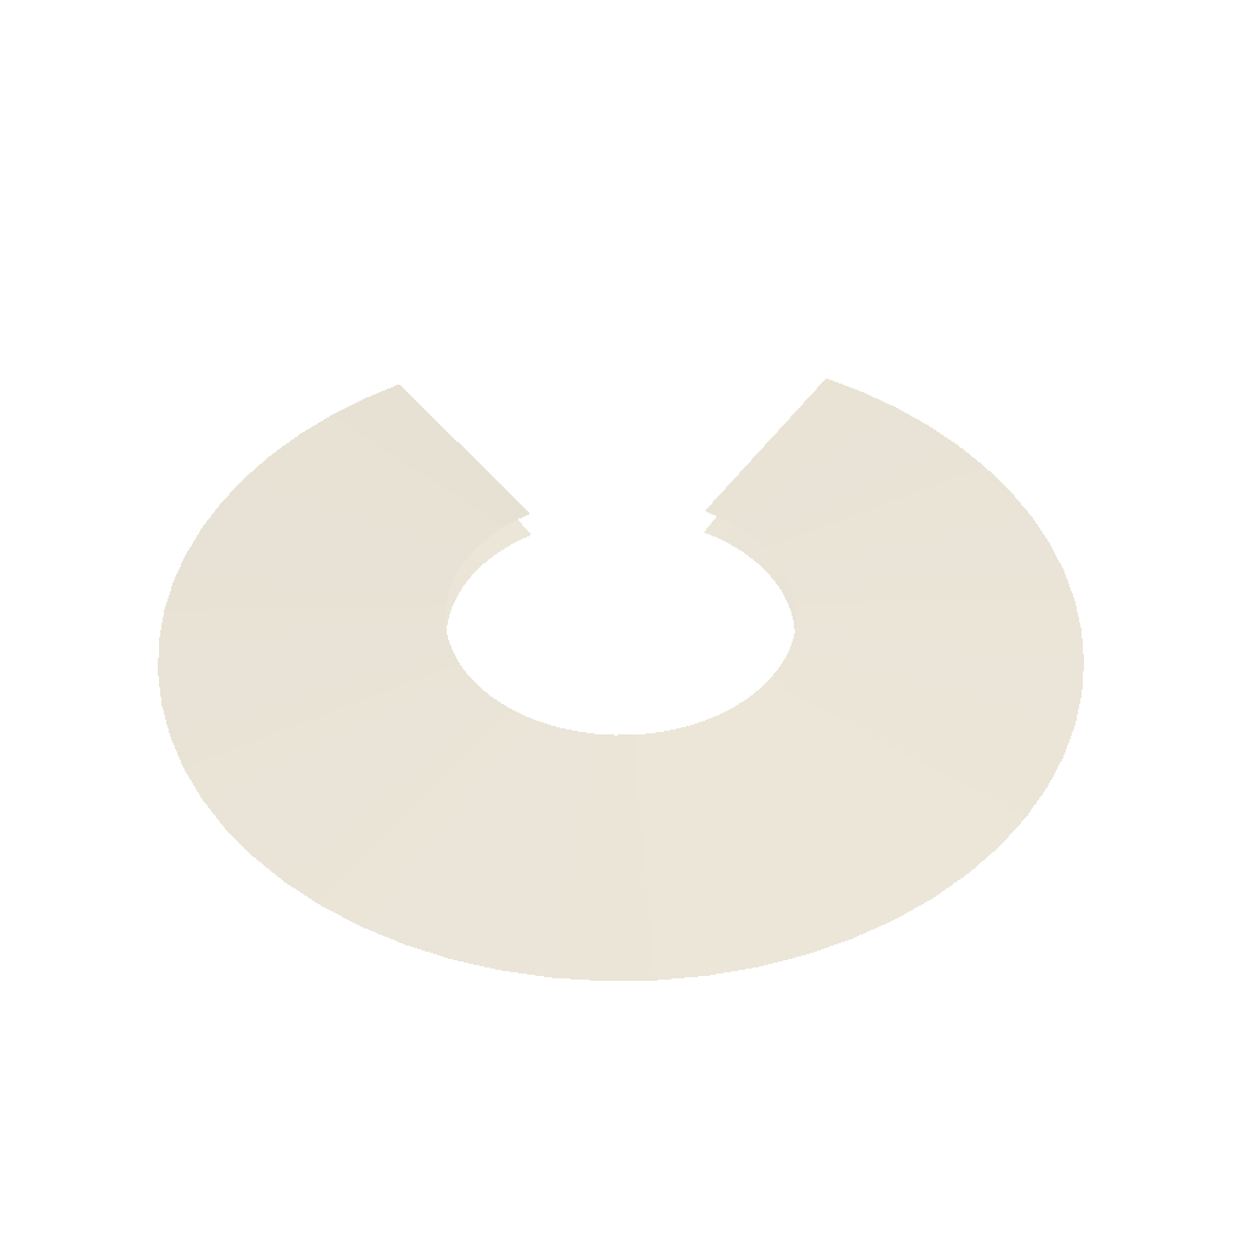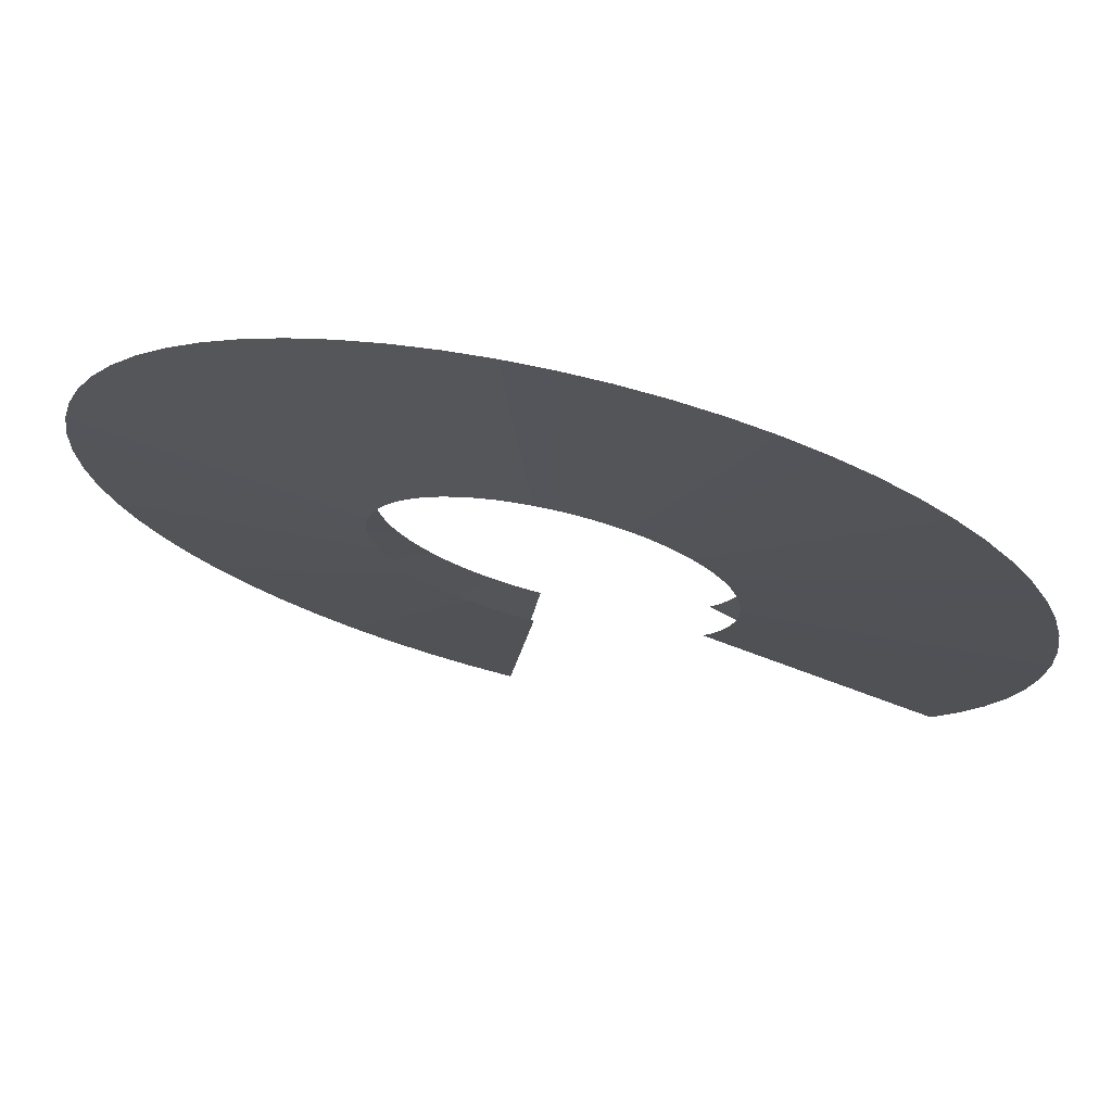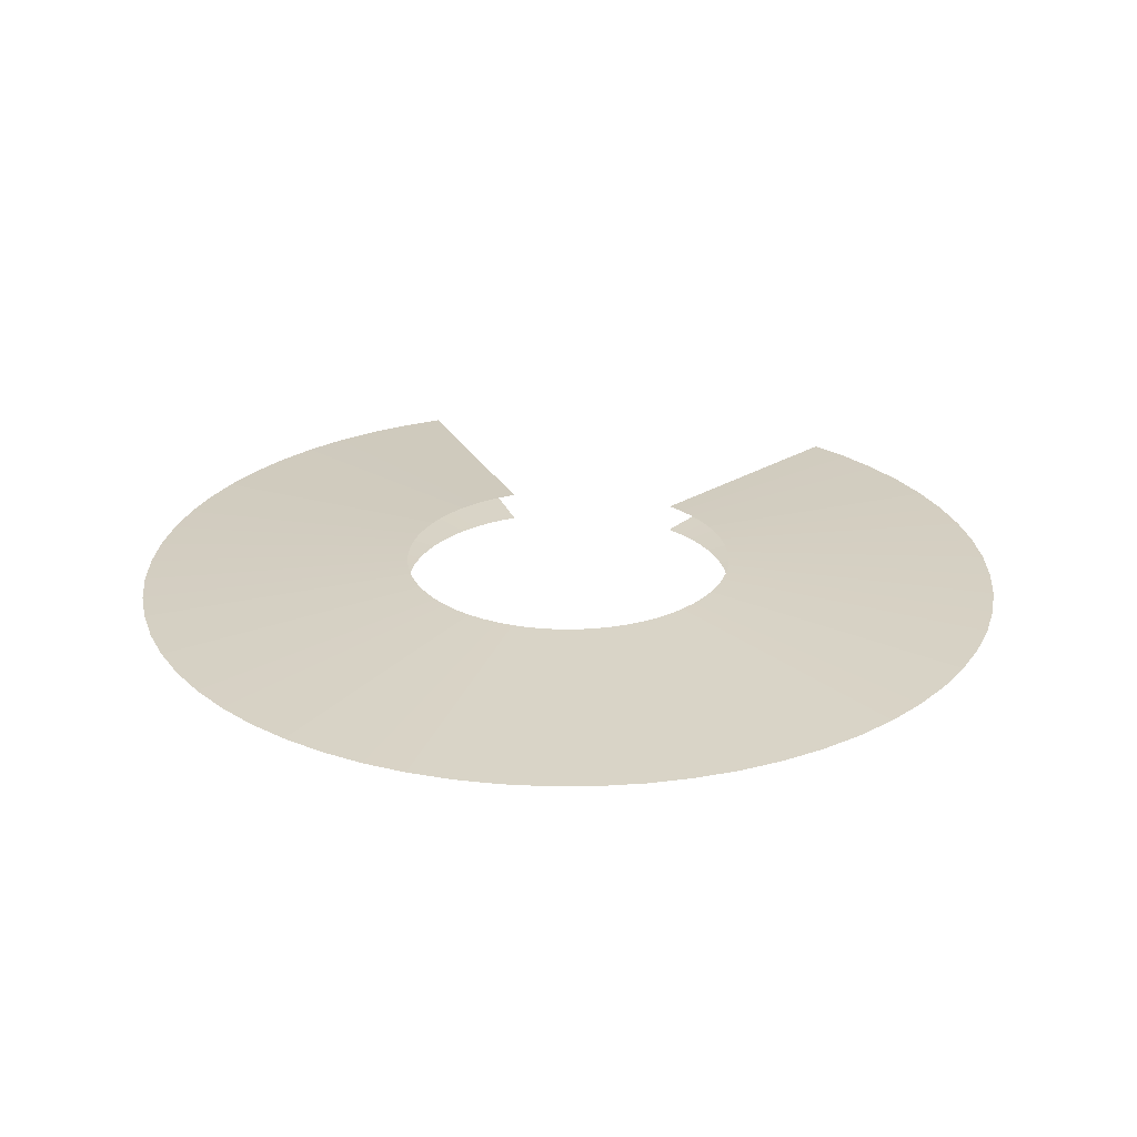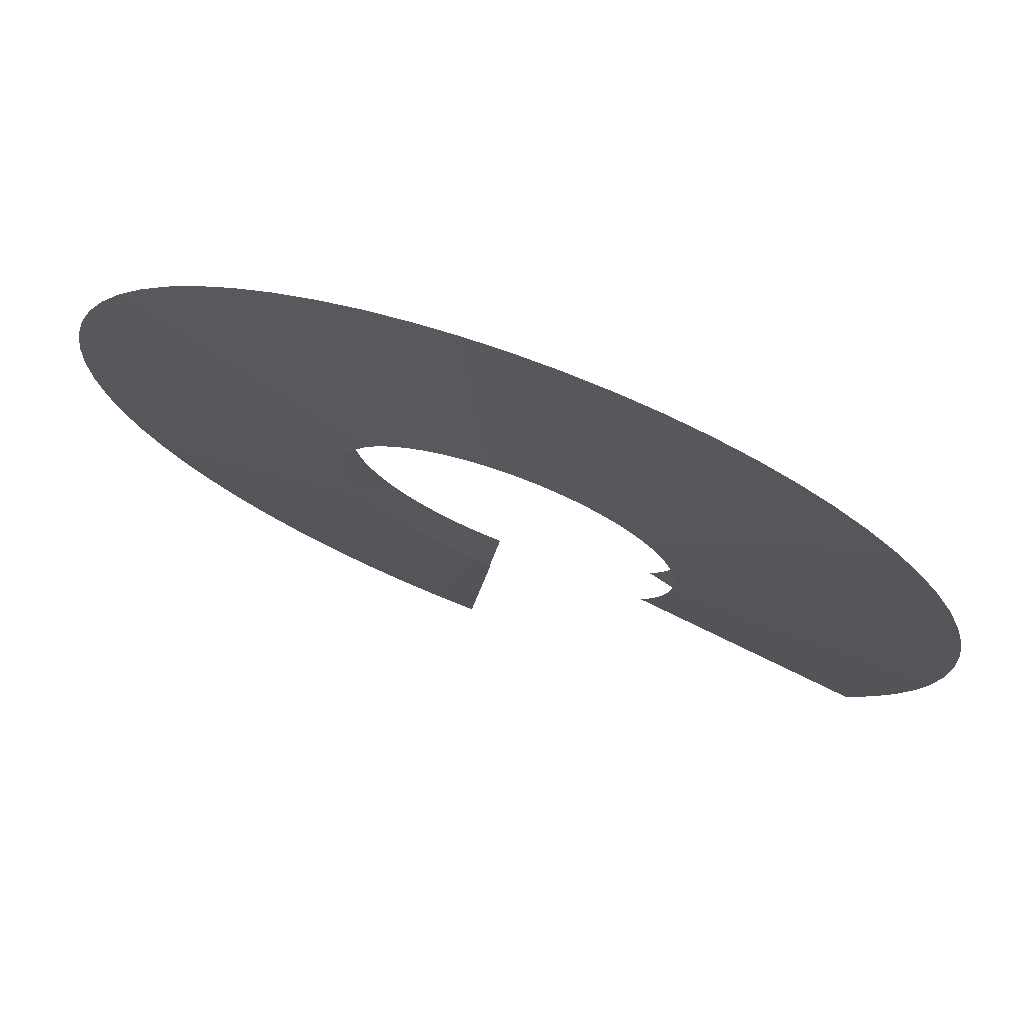
<metadata>
{"format":"obj","ext":"obj","renderer":"f3d","projection":"perspective","resolution":1024,"background":"white","views":[{"elev":42.9,"azim":153.7,"up":"+Z"},{"elev":72.2,"azim":-167.0,"up":"+Y"},{"elev":25.8,"azim":165.3,"up":"+Z"},{"elev":73.5,"azim":-159.9,"up":"+Y"}]}
</metadata>
<code>
g Eff_Trail_Main_02_Alpha
v 1.841 0.1813 -2.67e-07
v 0.705 -0.001147 -0.05876
v 1.85 0 -2.67e-07
v 0.7016 0.06795 -0.05876
v 1.814 0.3609 -2.48e-07
v 0.7016 0.06795 -0.05876
v 1.841 0.1813 -2.67e-07
v 0.6914 0.1364 -0.05876
v 1.77 0.537 -2.48e-07
v 0.6914 0.1364 -0.05876
v 1.814 0.3609 -2.48e-07
v 0.6746 0.2035 -0.05876
v 1.709 0.708 -2.48e-07
v 0.6746 0.2035 -0.05876
v 1.77 0.537 -2.48e-07
v 0.6513 0.2686 -0.05876
v 1.632 0.8721 -2.48e-07
v 0.6513 0.2686 -0.05876
v 1.709 0.708 -2.48e-07
v 0.6217 0.3312 -0.05876
v 1.538 1.028 -2.289e-07
v 0.6217 0.3312 -0.05876
v 1.632 0.8721 -2.48e-07
v 0.5862 0.3905 -0.05876
v 1.43 1.174 -2.289e-07
v 0.5862 0.3905 -0.05876
v 1.538 1.028 -2.289e-07
v 0.545 0.4461 -0.05876
v 1.308 1.308 -2.289e-07
v 0.545 0.4461 -0.05876
v 1.43 1.174 -2.289e-07
v 0.4985 0.4973 -0.05876
v 1.174 1.43 -2.289e-07
v 0.4985 0.4973 -0.05876
v 1.308 1.308 -2.289e-07
v 0.4472 0.5438 -0.05876
v 1.028 1.538 -2.098e-07
v 0.4472 0.5438 -0.05876
v 1.174 1.43 -2.289e-07
v 0.3917 0.585 -0.05876
v 0.8721 1.632 -2.098e-07
v 0.3917 0.585 -0.05876
v 1.028 1.538 -2.098e-07
v 0.3323 0.6206 -0.05876
v 0.708 1.709 -2.098e-07
v 0.3323 0.6206 -0.05876
v 0.8721 1.632 -2.098e-07
v 0.2698 0.6502 -0.05876
v 0.537 1.77 -2.098e-07
v 0.2698 0.6502 -0.05876
v 0.708 1.709 -2.098e-07
v 0.2046 0.6735 -0.05876
v 0.3609 1.814 -2.098e-07
v 0.2046 0.6735 -0.05876
v 0.537 1.77 -2.098e-07
v 0.1375 0.6903 -0.05876
v 0.1813 1.841 -2.098e-07
v 0.1375 0.6903 -0.05876
v 0.3609 1.814 -2.098e-07
v 0.0691 0.7004 -0.05876
v -3.014e-07 1.85 -2.098e-07
v 0.0691 0.7004 -0.05876
v 0.1813 1.841 -2.098e-07
v -3.671e-07 0.7038 -0.05876
v -0.1813 1.841 -2.098e-07
v -3.671e-07 0.7038 -0.05876
v -3.014e-07 1.85 -2.098e-07
v -0.0691 0.7004 -0.05876
v -0.3609 1.814 -2.098e-07
v -0.0691 0.7004 -0.05876
v -0.1813 1.841 -2.098e-07
v -0.1375 0.6903 -0.05876
v -0.537 1.77 -2.098e-07
v -0.1375 0.6903 -0.05876
v -0.3609 1.814 -2.098e-07
v -0.2046 0.6735 -0.05876
v -0.708 1.709 -2.098e-07
v -0.2046 0.6735 -0.05876
v -0.537 1.77 -2.098e-07
v -0.2698 0.6502 -0.05876
v -0.8721 1.632 -2.098e-07
v -0.2698 0.6502 -0.05876
v -0.708 1.709 -2.098e-07
v -0.3323 0.6206 -0.05876
v -1.028 1.538 -2.098e-07
v -0.3323 0.6206 -0.05876
v -0.8721 1.632 -2.098e-07
v -0.3917 0.585 -0.05876
v -1.174 1.43 -2.289e-07
v -0.3917 0.585 -0.05876
v -1.028 1.538 -2.098e-07
v -0.4472 0.5438 -0.05876
v -1.308 1.308 -2.289e-07
v -0.4472 0.5438 -0.05876
v -1.174 1.43 -2.289e-07
v -0.4985 0.4973 -0.05876
v -1.43 1.174 -2.289e-07
v -0.4985 0.4973 -0.05876
v -1.308 1.308 -2.289e-07
v -0.545 0.4461 -0.05876
v -1.538 1.028 -2.289e-07
v -0.545 0.4461 -0.05876
v -1.43 1.174 -2.289e-07
v -0.5862 0.3905 -0.05876
v -1.632 0.8721 -2.48e-07
v -0.5862 0.3905 -0.05876
v -1.538 1.028 -2.289e-07
v -0.6217 0.3312 -0.05876
v -1.709 0.708 -2.48e-07
v -0.6217 0.3312 -0.05876
v -1.632 0.8721 -2.48e-07
v -0.6513 0.2686 -0.05876
v -1.77 0.537 -2.48e-07
v -0.6513 0.2686 -0.05876
v -1.709 0.708 -2.48e-07
v -0.6746 0.2035 -0.05876
v -1.814 0.3609 -2.48e-07
v -0.6746 0.2035 -0.05876
v -1.77 0.537 -2.48e-07
v -0.6914 0.1364 -0.05876
v -1.841 0.1813 -2.67e-07
v -0.6914 0.1364 -0.05876
v -1.814 0.3609 -2.48e-07
v -0.7016 0.06795 -0.05876
v -1.85 -1.485e-06 -2.67e-07
v -0.7016 0.06795 -0.05876
v -1.841 0.1813 -2.67e-07
v -0.705 -0.001147 -0.05876
v -1.841 -0.1813 -2.67e-07
v -0.705 -0.001147 -0.05876
v -1.85 -1.485e-06 -2.67e-07
v -0.7016 -0.07025 -0.05876
v -1.814 -0.3609 -2.861e-07
v -0.7016 -0.07025 -0.05876
v -1.841 -0.1813 -2.67e-07
v -0.6914 -0.1387 -0.05876
v -1.77 -0.537 -2.861e-07
v -0.6914 -0.1387 -0.05876
v -1.814 -0.3609 -2.861e-07
v -0.6746 -0.2058 -0.05876
v -1.709 -0.708 -2.861e-07
v -0.6746 -0.2058 -0.05876
v -1.77 -0.537 -2.861e-07
v -0.6513 -0.2709 -0.05876
v -1.632 -0.8721 -2.861e-07
v -0.6513 -0.2709 -0.05876
v -1.709 -0.708 -2.861e-07
v -0.6217 -0.3335 -0.05876
v -1.538 -1.028 -3.052e-07
v -0.6217 -0.3335 -0.05876
v -1.632 -0.8721 -2.861e-07
v -0.5862 -0.3928 -0.05876
v 1.632 -0.8721 -2.861e-07
v 0.5862 -0.3928 -0.05876
v 1.538 -1.028 -3.052e-07
v 0.6217 -0.3335 -0.05876
v 1.709 -0.708 -2.861e-07
v 0.6217 -0.3335 -0.05876
v 1.632 -0.8721 -2.861e-07
v 0.6513 -0.2709 -0.05876
v 1.77 -0.537 -2.861e-07
v 0.6513 -0.2709 -0.05876
v 1.709 -0.708 -2.861e-07
v 0.6746 -0.2058 -0.05876
v 1.814 -0.3609 -2.861e-07
v 0.6746 -0.2058 -0.05876
v 1.77 -0.537 -2.861e-07
v 0.6914 -0.1387 -0.05876
v 1.841 -0.1813 -2.67e-07
v 0.6914 -0.1387 -0.05876
v 1.814 -0.3609 -2.861e-07
v 0.7016 -0.07025 -0.05876
v 1.85 0 -2.67e-07
v 0.7016 -0.07025 -0.05876
v 1.841 -0.1813 -2.67e-07
v 0.705 -0.001147 -0.05876
v 0.7016 0.06795 0.05876
v 1.85 0 -2.67e-07
v 0.705 -0.001147 0.05876
v 1.841 0.1813 -2.67e-07
v 0.6914 0.1364 0.05876
v 1.841 0.1813 -2.67e-07
v 0.7016 0.06795 0.05876
v 1.814 0.3609 -2.48e-07
v 0.6746 0.2035 0.05876
v 1.814 0.3609 -2.48e-07
v 0.6914 0.1364 0.05876
v 1.77 0.537 -2.48e-07
v 0.6513 0.2686 0.05876
v 1.77 0.537 -2.48e-07
v 0.6746 0.2035 0.05876
v 1.709 0.708 -2.48e-07
v 0.6217 0.3312 0.05876
v 1.709 0.708 -2.48e-07
v 0.6513 0.2686 0.05876
v 1.632 0.8721 -2.48e-07
v 0.5862 0.3905 0.05876
v 1.632 0.8721 -2.48e-07
v 0.6217 0.3312 0.05876
v 1.538 1.028 -2.289e-07
v 0.545 0.4461 0.05876
v 1.538 1.028 -2.289e-07
v 0.5862 0.3905 0.05876
v 1.43 1.174 -2.289e-07
v 0.4985 0.4973 0.05876
v 1.43 1.174 -2.289e-07
v 0.545 0.4461 0.05876
v 1.308 1.308 -2.289e-07
v 0.4472 0.5438 0.05876
v 1.308 1.308 -2.289e-07
v 0.4985 0.4973 0.05876
v 1.174 1.43 -2.289e-07
v 0.3917 0.585 0.05876
v 1.174 1.43 -2.289e-07
v 0.4472 0.5438 0.05876
v 1.028 1.538 -2.098e-07
v 0.3323 0.6206 0.05876
v 1.028 1.538 -2.098e-07
v 0.3917 0.585 0.05876
v 0.8721 1.632 -2.098e-07
v 0.2698 0.6502 0.05876
v 0.8721 1.632 -2.098e-07
v 0.3323 0.6206 0.05876
v 0.708 1.709 -2.098e-07
v 0.2046 0.6735 0.05876
v 0.708 1.709 -2.098e-07
v 0.2698 0.6502 0.05876
v 0.537 1.77 -2.098e-07
v 0.1375 0.6903 0.05876
v 0.537 1.77 -2.098e-07
v 0.2046 0.6735 0.05876
v 0.3609 1.814 -2.098e-07
v 0.0691 0.7004 0.05876
v 0.3609 1.814 -2.098e-07
v 0.1375 0.6903 0.05876
v 0.1813 1.841 -2.098e-07
v -3.671e-07 0.7038 0.05876
v 0.1813 1.841 -2.098e-07
v 0.0691 0.7004 0.05876
v -3.014e-07 1.85 -2.098e-07
v -0.0691 0.7004 0.05876
v -3.014e-07 1.85 -2.098e-07
v -3.671e-07 0.7038 0.05876
v -0.1813 1.841 -2.098e-07
v -0.1375 0.6903 0.05876
v -0.1813 1.841 -2.098e-07
v -0.0691 0.7004 0.05876
v -0.3609 1.814 -2.098e-07
v -0.2046 0.6735 0.05876
v -0.3609 1.814 -2.098e-07
v -0.1375 0.6903 0.05876
v -0.537 1.77 -2.098e-07
v -0.2698 0.6502 0.05876
v -0.537 1.77 -2.098e-07
v -0.2046 0.6735 0.05876
v -0.708 1.709 -2.098e-07
v -0.3323 0.6206 0.05876
v -0.708 1.709 -2.098e-07
v -0.2698 0.6502 0.05876
v -0.8721 1.632 -2.098e-07
v -0.3917 0.585 0.05876
v -0.8721 1.632 -2.098e-07
v -0.3323 0.6206 0.05876
v -1.028 1.538 -2.098e-07
v -0.4472 0.5438 0.05876
v -1.028 1.538 -2.098e-07
v -0.3917 0.585 0.05876
v -1.174 1.43 -2.289e-07
v -0.4985 0.4973 0.05876
v -1.174 1.43 -2.289e-07
v -0.4472 0.5438 0.05876
v -1.308 1.308 -2.289e-07
v -0.545 0.4461 0.05876
v -1.308 1.308 -2.289e-07
v -0.4985 0.4973 0.05876
v -1.43 1.174 -2.289e-07
v -0.5862 0.3905 0.05876
v -1.43 1.174 -2.289e-07
v -0.545 0.4461 0.05876
v -1.538 1.028 -2.289e-07
v -0.6217 0.3312 0.05876
v -1.538 1.028 -2.289e-07
v -0.5862 0.3905 0.05876
v -1.632 0.8721 -2.48e-07
v -0.6513 0.2686 0.05876
v -1.632 0.8721 -2.48e-07
v -0.6217 0.3312 0.05876
v -1.709 0.708 -2.48e-07
v -0.6746 0.2035 0.05876
v -1.709 0.708 -2.48e-07
v -0.6513 0.2686 0.05876
v -1.77 0.537 -2.48e-07
v -0.6914 0.1364 0.05876
v -1.77 0.537 -2.48e-07
v -0.6746 0.2035 0.05876
v -1.814 0.3609 -2.48e-07
v -0.7016 0.06795 0.05876
v -1.814 0.3609 -2.48e-07
v -0.6914 0.1364 0.05876
v -1.841 0.1813 -2.67e-07
v -0.705 -0.001147 0.05876
v -1.841 0.1813 -2.67e-07
v -0.7016 0.06795 0.05876
v -1.85 -1.485e-06 -2.67e-07
v -0.7016 -0.07025 0.05876
v -1.85 -1.485e-06 -2.67e-07
v -0.705 -0.001147 0.05876
v -1.841 -0.1813 -2.67e-07
v -0.6914 -0.1387 0.05876
v -1.841 -0.1813 -2.67e-07
v -0.7016 -0.07025 0.05876
v -1.814 -0.3609 -2.861e-07
v -0.6746 -0.2058 0.05876
v -1.814 -0.3609 -2.861e-07
v -0.6914 -0.1387 0.05876
v -1.77 -0.537 -2.861e-07
v -0.6513 -0.2709 0.05876
v -1.77 -0.537 -2.861e-07
v -0.6746 -0.2058 0.05876
v -1.709 -0.708 -2.861e-07
v -0.6217 -0.3335 0.05876
v -1.709 -0.708 -2.861e-07
v -0.6513 -0.2709 0.05876
v -1.632 -0.8721 -2.861e-07
v -0.5862 -0.3928 0.05876
v -1.632 -0.8721 -2.861e-07
v -0.6217 -0.3335 0.05876
v -1.538 -1.028 -3.052e-07
v 0.6217 -0.3335 0.05876
v 1.538 -1.028 -3.052e-07
v 0.5862 -0.3928 0.05876
v 1.632 -0.8721 -2.861e-07
v 0.6513 -0.2709 0.05876
v 1.632 -0.8721 -2.861e-07
v 0.6217 -0.3335 0.05876
v 1.709 -0.708 -2.861e-07
v 0.6746 -0.2058 0.05876
v 1.709 -0.708 -2.861e-07
v 0.6513 -0.2709 0.05876
v 1.77 -0.537 -2.861e-07
v 0.6914 -0.1387 0.05876
v 1.77 -0.537 -2.861e-07
v 0.6746 -0.2058 0.05876
v 1.814 -0.3609 -2.861e-07
v 0.7016 -0.07025 0.05876
v 1.814 -0.3609 -2.861e-07
v 0.6914 -0.1387 0.05876
v 1.841 -0.1813 -2.67e-07
v 0.705 -0.001147 0.05876
v 1.841 -0.1813 -2.67e-07
v 0.7016 -0.07025 0.05876
v 1.85 0 -2.67e-07
v 1.322 -1.294 -2.67e-07
v 0.4523 -0.5408 -0.05876
v 1.189 -1.417 -2.67e-07
v 0.503 -0.4938 -0.05876
v 1.443 -1.158 -2.48e-07
v 0.503 -0.4938 -0.05876
v 1.322 -1.294 -2.67e-07
v 0.5489 -0.442 -0.05876
v 1.538 -1.028 -3.052e-07
v 0.5489 -0.442 -0.05876
v 1.443 -1.158 -2.48e-07
v 0.5862 -0.3928 -0.05876
v 0.3807 -1.81 -2.861e-07
v 0.07587 -0.7015 -0.05876
v 0.2014 -1.839 -3.052e-07
v 0.1442 -0.6906 -0.05876
v 0.5563 -1.764 -2.861e-07
v 0.1442 -0.6906 -0.05876
v 0.3807 -1.81 -2.861e-07
v 0.2111 -0.6731 -0.05876
v 0.7266 -1.701 -2.861e-07
v 0.2111 -0.6731 -0.05876
v 0.5563 -1.764 -2.861e-07
v 0.276 -0.6491 -0.05876
v 0.8898 -1.622 -2.861e-07
v 0.276 -0.6491 -0.05876
v 0.7266 -1.701 -2.861e-07
v 0.3382 -0.6188 -0.05876
v 1.045 -1.527 -2.67e-07
v 0.3382 -0.6188 -0.05876
v 0.8898 -1.622 -2.861e-07
v 0.3972 -0.5826 -0.05876
v 1.189 -1.417 -2.67e-07
v 0.3972 -0.5826 -0.05876
v 1.045 -1.527 -2.67e-07
v 0.4523 -0.5408 -0.05876
v 0.503 -0.4938 0.05876
v 1.189 -1.417 -2.67e-07
v 0.4523 -0.5408 0.05876
v 1.322 -1.294 -2.67e-07
v 0.5489 -0.442 0.05876
v 1.322 -1.294 -2.67e-07
v 0.503 -0.4938 0.05876
v 1.443 -1.158 -2.48e-07
v 0.5862 -0.3928 0.05876
v 1.443 -1.158 -2.48e-07
v 0.5489 -0.442 0.05876
v 1.538 -1.028 -3.052e-07
v 0.1442 -0.6906 0.05876
v 0.2014 -1.839 -3.052e-07
v 0.07587 -0.7015 0.05876
v 0.3807 -1.81 -2.861e-07
v 0.2111 -0.6731 0.05876
v 0.3807 -1.81 -2.861e-07
v 0.1442 -0.6906 0.05876
v 0.5563 -1.764 -2.861e-07
v 0.276 -0.6491 0.05876
v 0.5563 -1.764 -2.861e-07
v 0.2111 -0.6731 0.05876
v 0.7266 -1.701 -2.861e-07
v 0.3382 -0.6188 0.05876
v 0.7266 -1.701 -2.861e-07
v 0.276 -0.6491 0.05876
v 0.8898 -1.622 -2.861e-07
v 0.3972 -0.5826 0.05876
v 0.8898 -1.622 -2.861e-07
v 0.3382 -0.6188 0.05876
v 1.045 -1.527 -2.67e-07
v 0.4523 -0.5408 0.05876
v 1.045 -1.527 -2.67e-07
v 0.3972 -0.5826 0.05876
v 1.189 -1.417 -2.67e-07
g Eff_Trail_Main_02_Alpha_0
f 3 2 1
f 4 1 2
f 7 6 5
f 8 5 6
f 11 10 9
f 12 9 10
f 15 14 13
f 16 13 14
f 19 18 17
f 20 17 18
f 23 22 21
f 24 21 22
f 27 26 25
f 28 25 26
f 31 30 29
f 32 29 30
f 35 34 33
f 36 33 34
f 39 38 37
f 40 37 38
f 43 42 41
f 44 41 42
f 47 46 45
f 48 45 46
f 51 50 49
f 52 49 50
f 55 54 53
f 56 53 54
f 59 58 57
f 60 57 58
f 63 62 61
f 64 61 62
f 67 66 65
f 68 65 66
f 71 70 69
f 72 69 70
f 75 74 73
f 76 73 74
f 79 78 77
f 80 77 78
f 83 82 81
f 84 81 82
f 87 86 85
f 88 85 86
f 91 90 89
f 92 89 90
f 95 94 93
f 96 93 94
f 99 98 97
f 100 97 98
f 103 102 101
f 104 101 102
f 107 106 105
f 108 105 106
f 111 110 109
f 112 109 110
f 115 114 113
f 116 113 114
f 119 118 117
f 120 117 118
f 123 122 121
f 124 121 122
f 127 126 125
f 128 125 126
f 131 130 129
f 132 129 130
f 135 134 133
f 136 133 134
f 139 138 137
f 140 137 138
f 143 142 141
f 144 141 142
f 147 146 145
f 148 145 146
f 151 150 149
f 152 149 150
f 155 154 153
f 156 153 154
f 159 158 157
f 160 157 158
f 163 162 161
f 164 161 162
f 167 166 165
f 168 165 166
f 171 170 169
f 172 169 170
f 175 174 173
f 176 173 174
f 179 178 177
f 180 177 178
f 183 182 181
f 184 181 182
f 187 186 185
f 188 185 186
f 191 190 189
f 192 189 190
f 195 194 193
f 196 193 194
f 199 198 197
f 200 197 198
f 203 202 201
f 204 201 202
f 207 206 205
f 208 205 206
f 211 210 209
f 212 209 210
f 215 214 213
f 216 213 214
f 219 218 217
f 220 217 218
f 223 222 221
f 224 221 222
f 227 226 225
f 228 225 226
f 231 230 229
f 232 229 230
f 235 234 233
f 236 233 234
f 239 238 237
f 240 237 238
f 243 242 241
f 244 241 242
f 247 246 245
f 248 245 246
f 251 250 249
f 252 249 250
f 255 254 253
f 256 253 254
f 259 258 257
f 260 257 258
f 263 262 261
f 264 261 262
f 267 266 265
f 268 265 266
f 271 270 269
f 272 269 270
f 275 274 273
f 276 273 274
f 279 278 277
f 280 277 278
f 283 282 281
f 284 281 282
f 287 286 285
f 288 285 286
f 291 290 289
f 292 289 290
f 295 294 293
f 296 293 294
f 299 298 297
f 300 297 298
f 303 302 301
f 304 301 302
f 307 306 305
f 308 305 306
f 311 310 309
f 312 309 310
f 315 314 313
f 316 313 314
f 319 318 317
f 320 317 318
f 323 322 321
f 324 321 322
f 327 326 325
f 328 325 326
f 331 330 329
f 332 329 330
f 335 334 333
f 336 333 334
f 339 338 337
f 340 337 338
f 343 342 341
f 344 341 342
f 347 346 345
f 348 345 346
f 351 350 349
f 352 349 350
f 355 354 353
f 356 353 354
f 359 358 357
f 360 357 358
f 363 362 361
f 364 361 362
f 367 366 365
f 368 365 366
f 371 370 369
f 372 369 370
f 375 374 373
f 376 373 374
f 379 378 377
f 380 377 378
f 383 382 381
f 384 381 382
f 387 386 385
f 388 385 386
f 391 390 389
f 392 389 390
f 395 394 393
f 396 393 394
f 399 398 397
f 400 397 398
f 403 402 401
f 404 401 402
f 407 406 405
f 408 405 406
f 411 410 409
f 412 409 410
f 415 414 413
f 416 413 414
f 419 418 417
f 420 417 418
f 423 422 421
f 424 421 422

</code>
